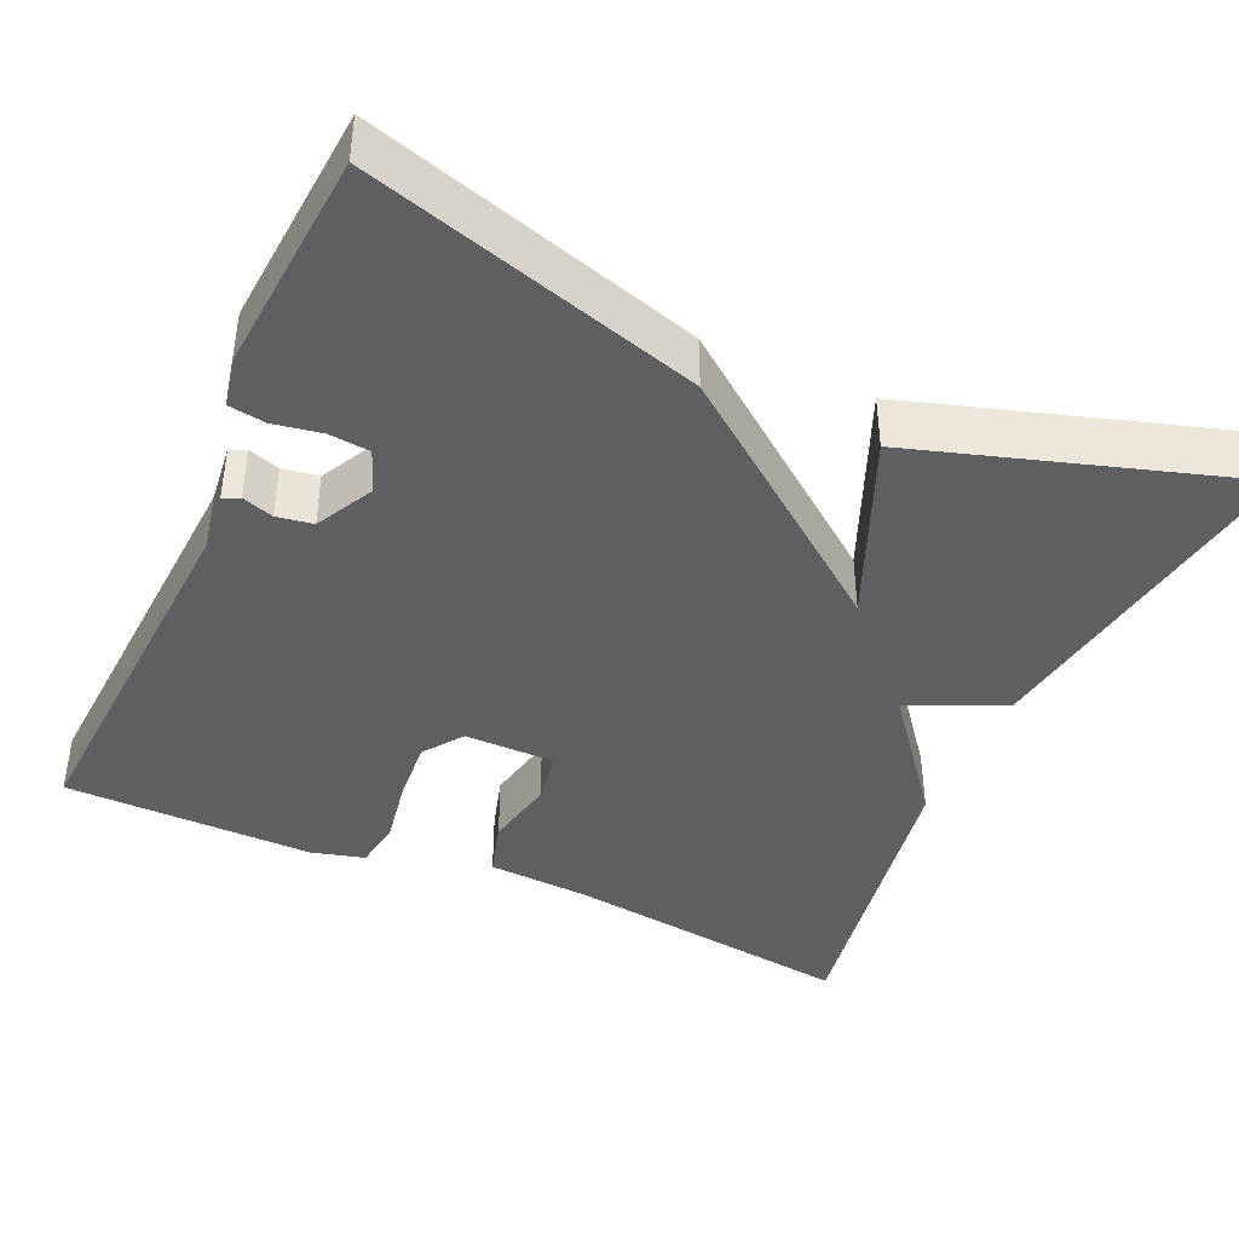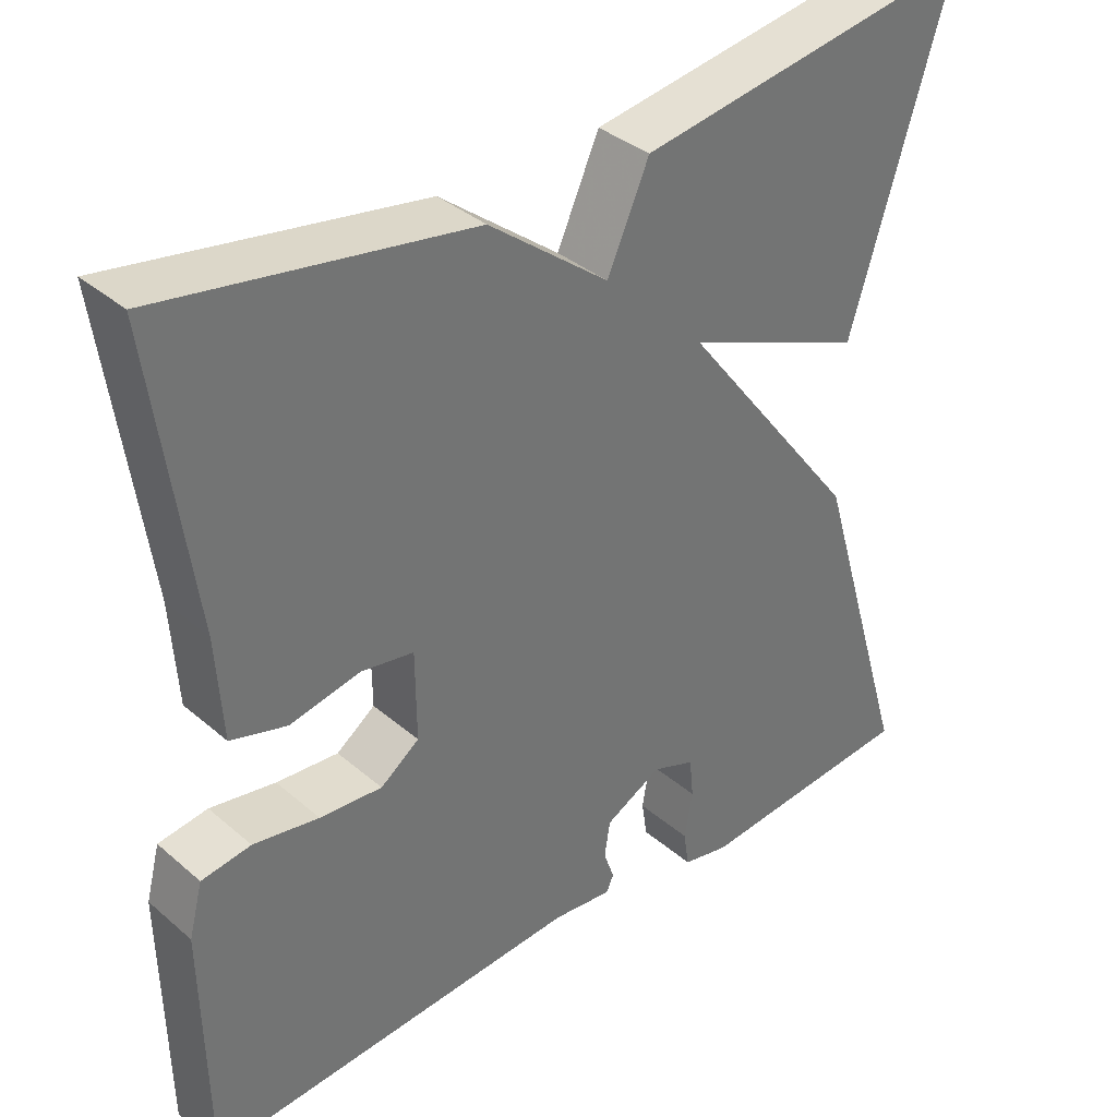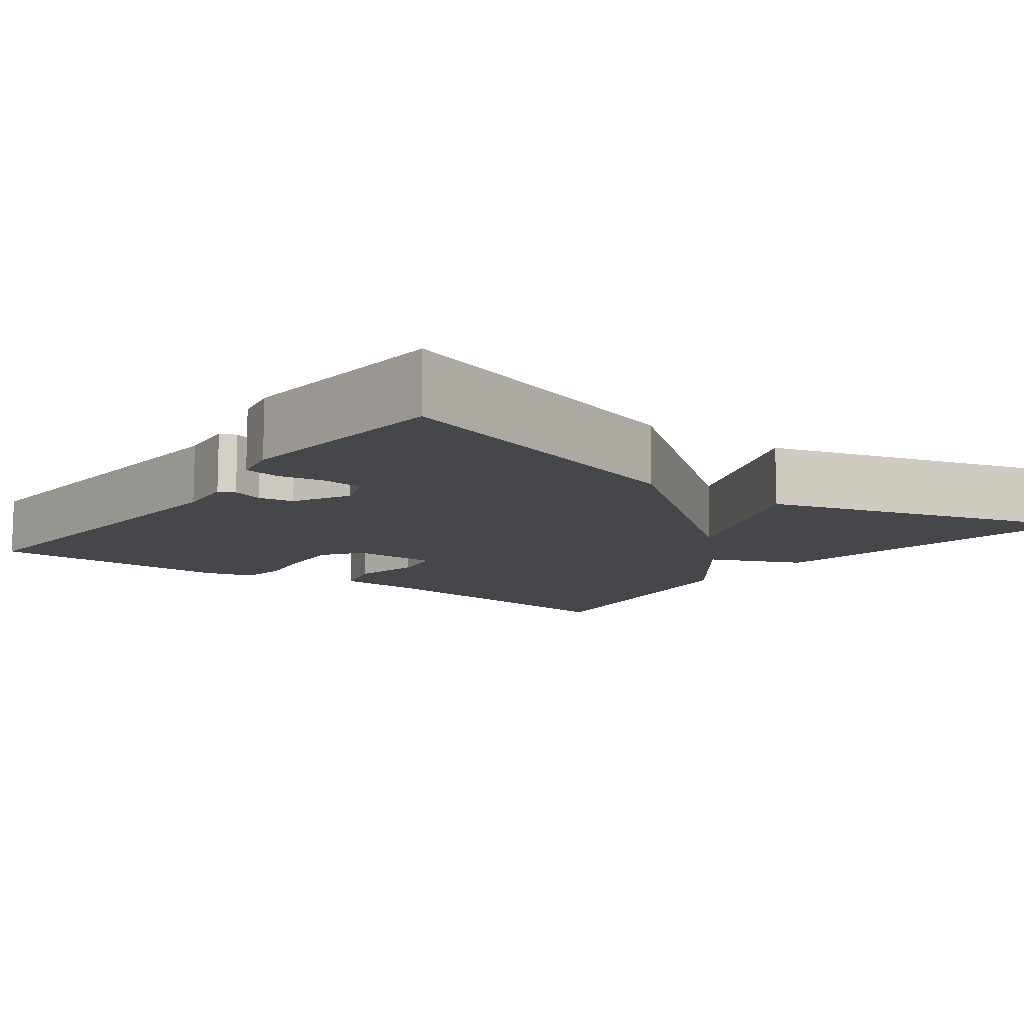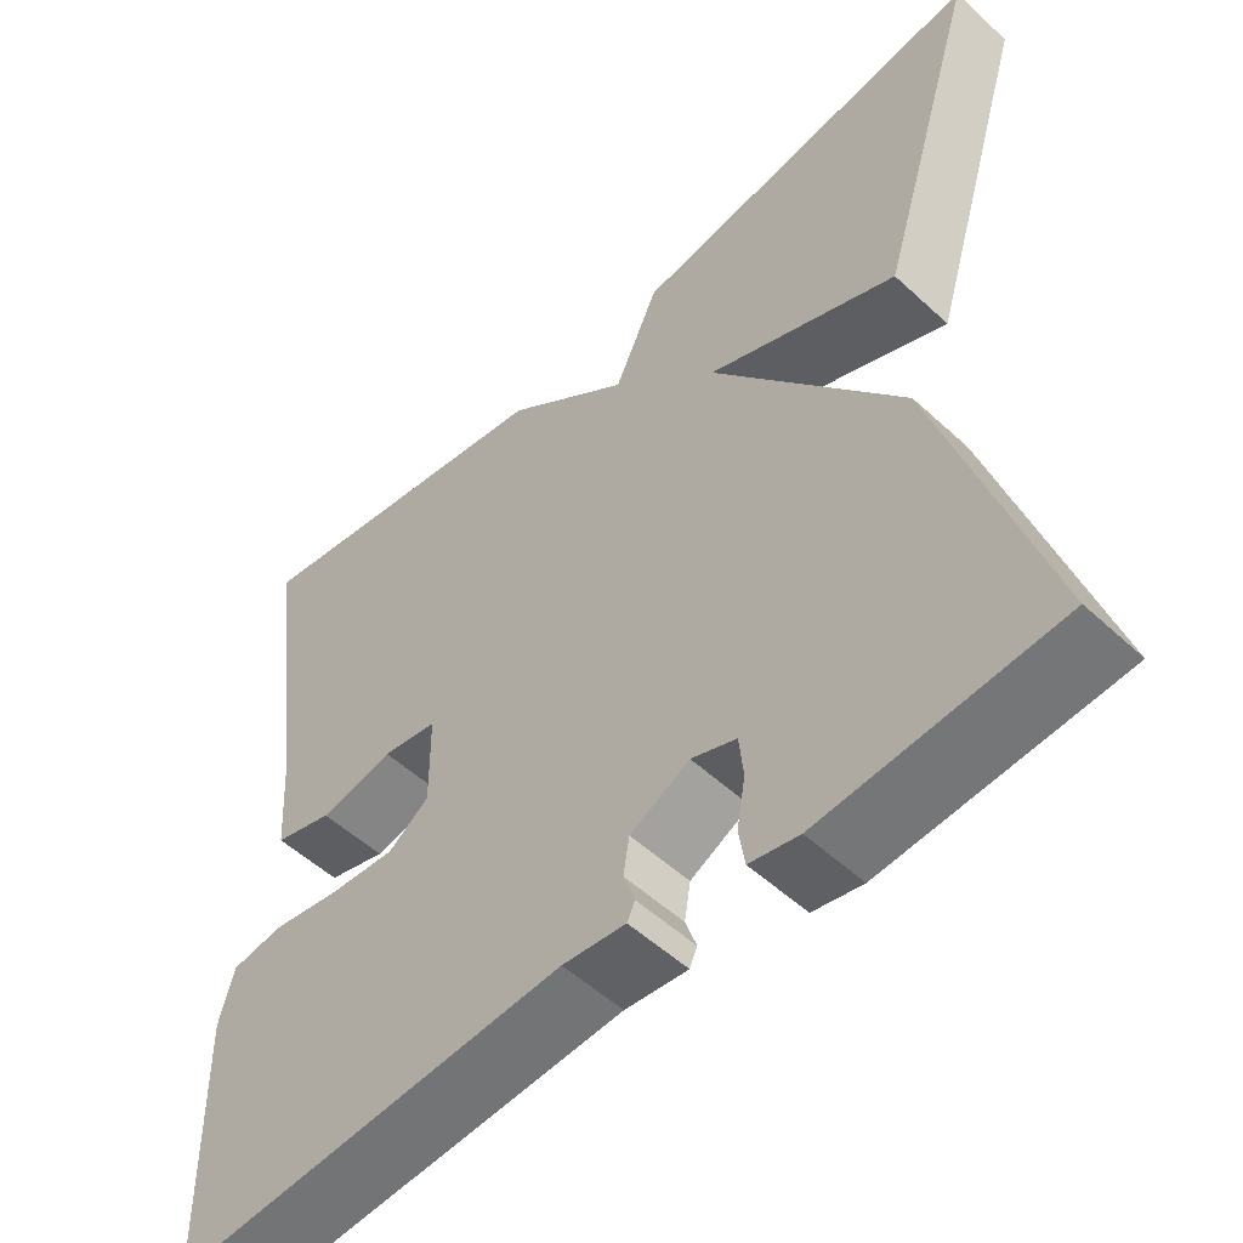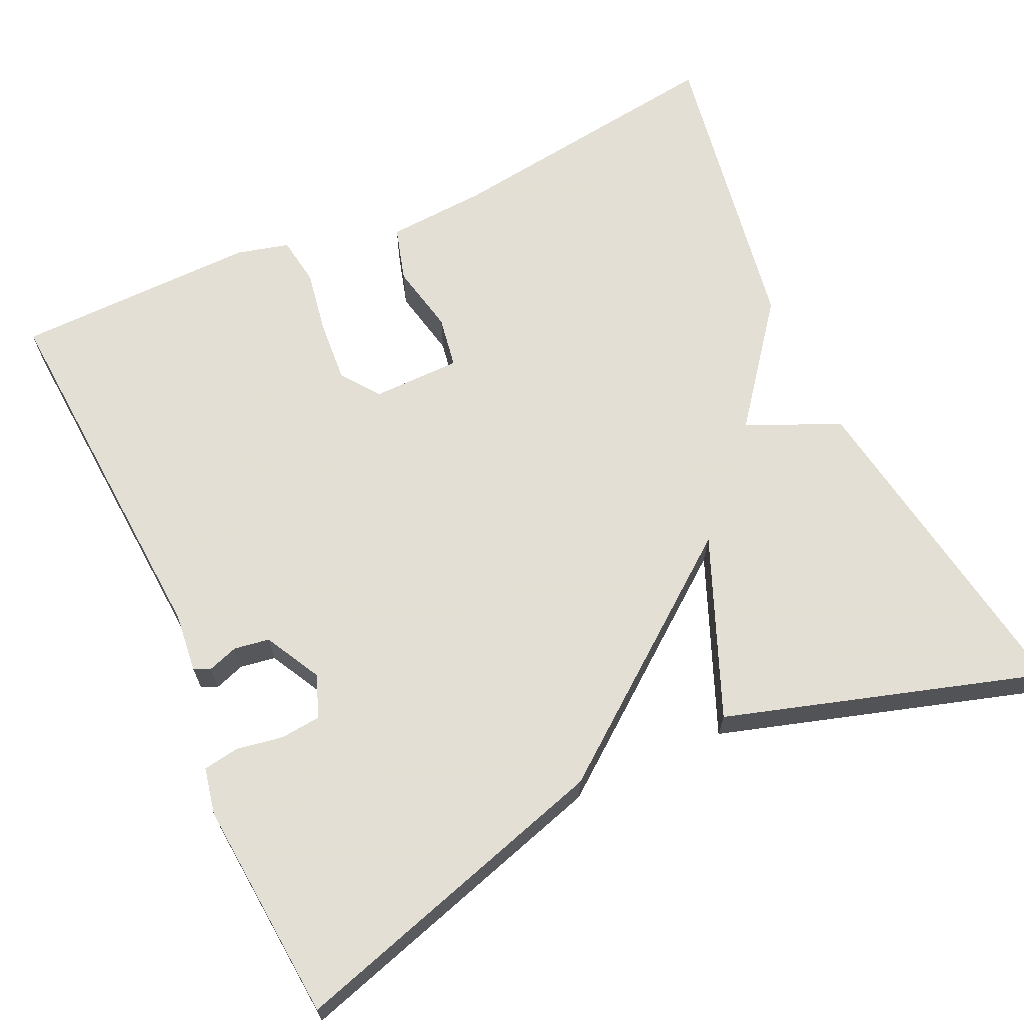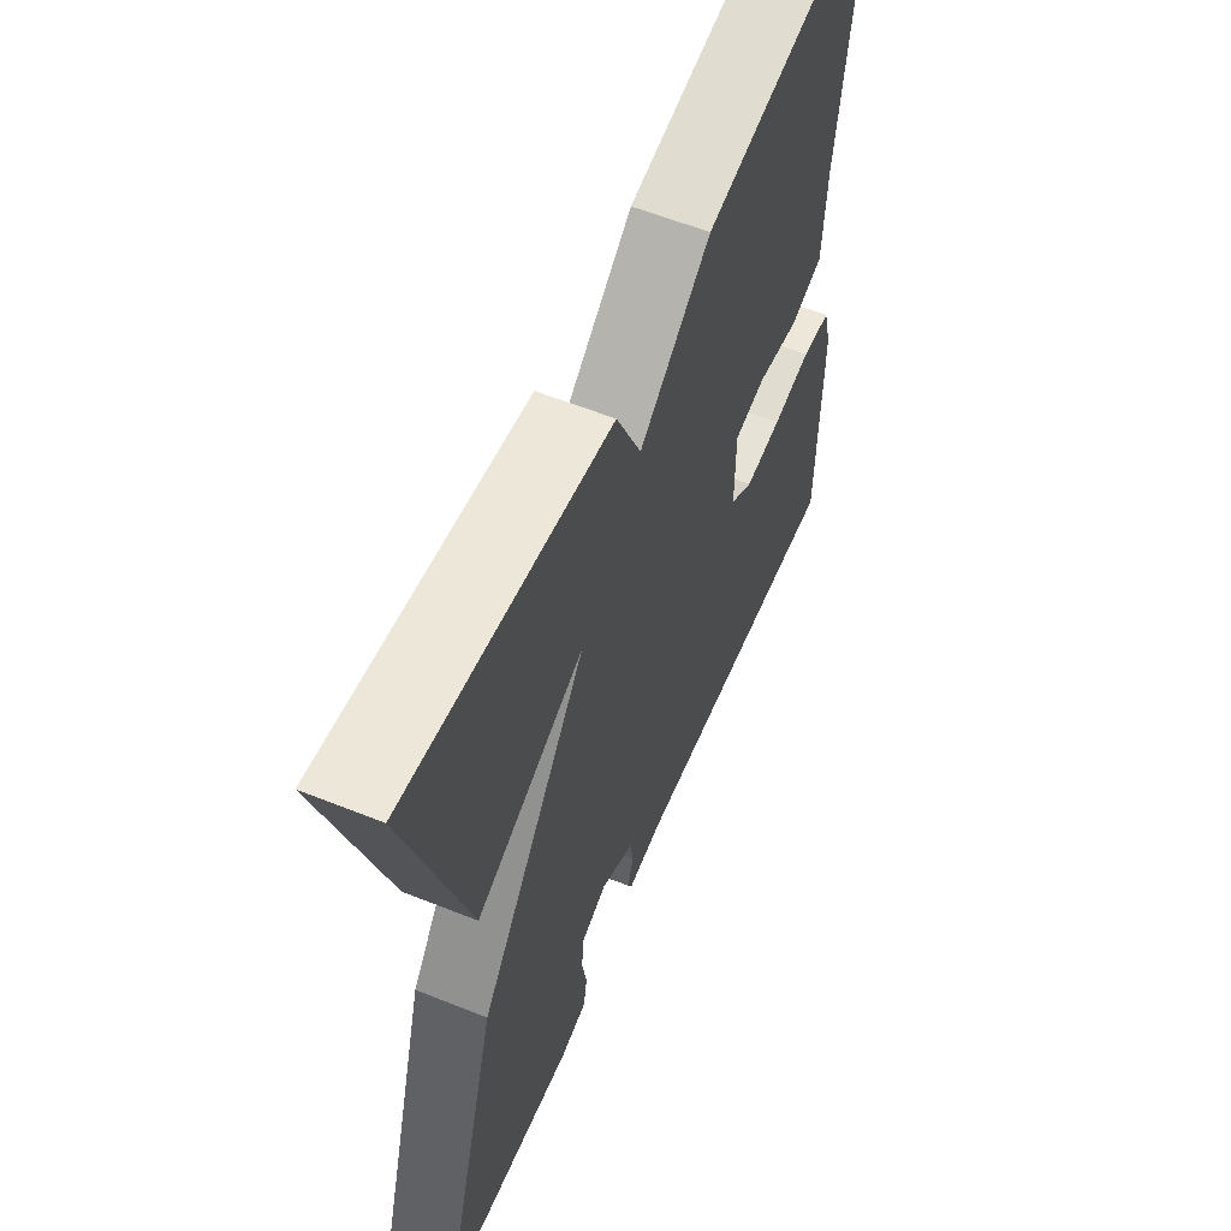
<metadata>
{"format":"obj","ext":"obj","renderer":"f3d","projection":"perspective","resolution":1024,"background":"white","views":[{"elev":-41.5,"azim":-114.0,"up":"+Y"},{"elev":36.3,"azim":138.0,"up":"+Z"},{"elev":-10.8,"azim":-126.8,"up":"+Y"},{"elev":-53.1,"azim":-134.6,"up":"+Z"},{"elev":66.3,"azim":-114.9,"up":"+Y"},{"elev":58.9,"azim":-67.5,"up":"+Z"}]}
</metadata>
<code>
v 0.5 0.07 -0.5
v 0.035 0.07 -0.469
v -0.039 0.07 -0.477
v -0.048 0.07 -0.457
v -0.035 0.07 -0.419
v -0.042 0.07 -0.375
v -0.112 0.07 -0.338
v -0.165 0.07 -0.358
v -0.17 0.07 -0.408
v -0.16 0.07 -0.466
v -0.167 0.07 -0.511
v -0.225 0.07 -0.523
v -0.5 0.07 -0.5
v -0.379 0.07 -0.095
v -0.155 0.07 0.198
v -0.379 0.07 0.105
v -0.5 0.07 0.5
v -0.08 0.07 0.435
v -0.028 0.07 0.319
v 0.12 0.07 0.435
v 0.5 0.07 0.5
v 0.451 0.07 0.141
v 0.443 0.07 0.016
v 0.374 0.07 -0.004
v 0.287 0.07 0.014
v 0.222 0.07 0.003
v 0.221 0.07 -0.107
v 0.269 0.07 -0.142
v 0.346 0.07 -0.136
v 0.427 0.07 -0.122
v 0.488 0.07 -0.131
v 0.505 0.07 -0.196
v 0.5 0 -0.5
v 0.035 0 -0.469
v -0.039 0 -0.477
v -0.048 0 -0.457
v -0.035 0 -0.419
v -0.042 0 -0.375
v -0.112 0 -0.338
v -0.165 0 -0.358
v -0.17 0 -0.408
v -0.16 0 -0.466
v -0.167 0 -0.511
v -0.225 0 -0.523
v -0.5 0 -0.5
v -0.379 0 -0.095
v -0.155 0 0.198
v -0.379 0 0.105
v -0.5 0 0.5
v -0.08 0 0.435
v -0.028 0 0.319
v 0.12 0 0.435
v 0.5 0 0.5
v 0.451 0 0.141
v 0.443 0 0.016
v 0.374 0 -0.004
v 0.287 0 0.014
v 0.222 0 0.003
v 0.221 0 -0.107
v 0.269 0 -0.142
v 0.346 0 -0.136
v 0.427 0 -0.122
v 0.488 0 -0.131
v 0.505 0 -0.196
f 32 1 2
f 31 32 2
f 30 31 2
f 29 30 2
f 3 4 5
f 2 3 5
f 29 2 5
f 28 29 5
f 27 28 5 6
f 26 27 6 7
f 22 23 24 25
f 22 25 26
f 21 22 26
f 20 21 26
f 19 20 26
f 17 18 19
f 16 17 19
f 15 16 19
f 26 7 8
f 19 26 8
f 15 19 8
f 12 13 14
f 11 12 14
f 10 11 14
f 9 10 14
f 8 9 14 15
f 34 33 64
f 34 64 63
f 34 63 62
f 34 62 61
f 37 36 35
f 37 35 34
f 37 34 61
f 37 61 60
f 38 37 60 59
f 39 38 59 58
f 57 56 55 54
f 58 57 54
f 58 54 53
f 58 53 52
f 58 52 51
f 51 50 49
f 51 49 48
f 51 48 47
f 40 39 58
f 40 58 51
f 40 51 47
f 46 45 44
f 46 44 43
f 46 43 42
f 46 42 41
f 47 46 41 40
f 1 33 34 2
f 2 34 35 3
f 3 35 36 4
f 4 36 37 5
f 5 37 38 6
f 6 38 39 7
f 7 39 40 8
f 8 40 41 9
f 9 41 42 10
f 10 42 43 11
f 11 43 44 12
f 12 44 45 13
f 13 45 46 14
f 14 46 47 15
f 15 47 48 16
f 16 48 49 17
f 17 49 50 18
f 18 50 51 19
f 19 51 52 20
f 20 52 53 21
f 21 53 54 22
f 22 54 55 23
f 23 55 56 24
f 24 56 57 25
f 25 57 58 26
f 26 58 59 27
f 27 59 60 28
f 28 60 61 29
f 29 61 62 30
f 30 62 63 31
f 31 63 64 32
f 32 64 33 1

</code>
